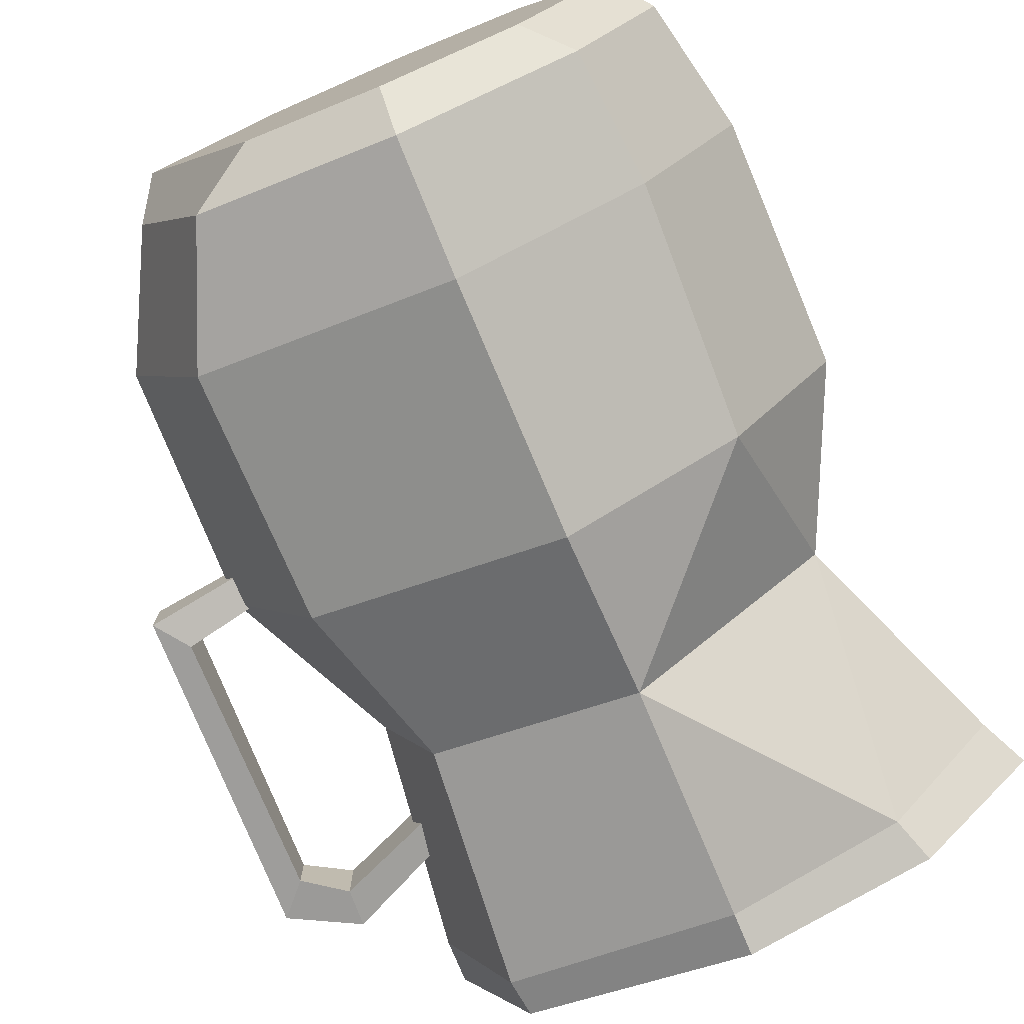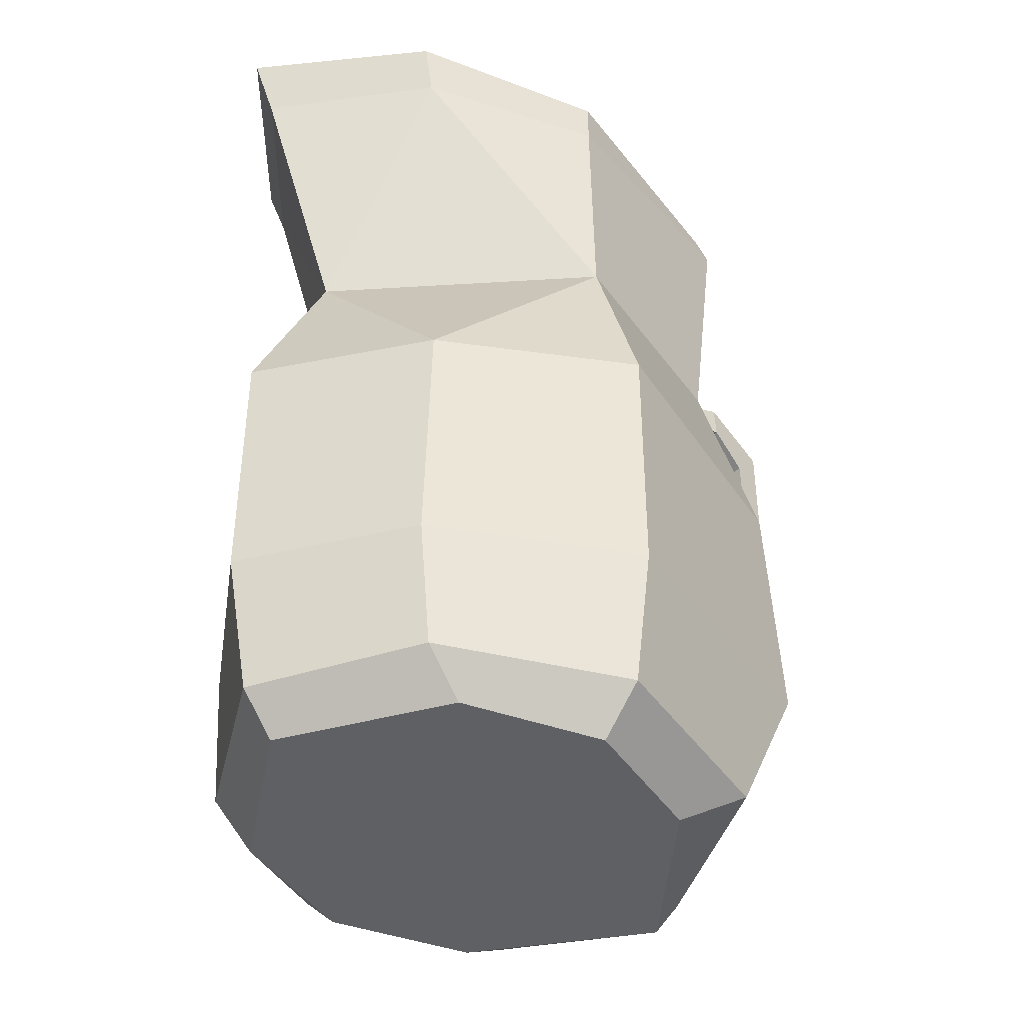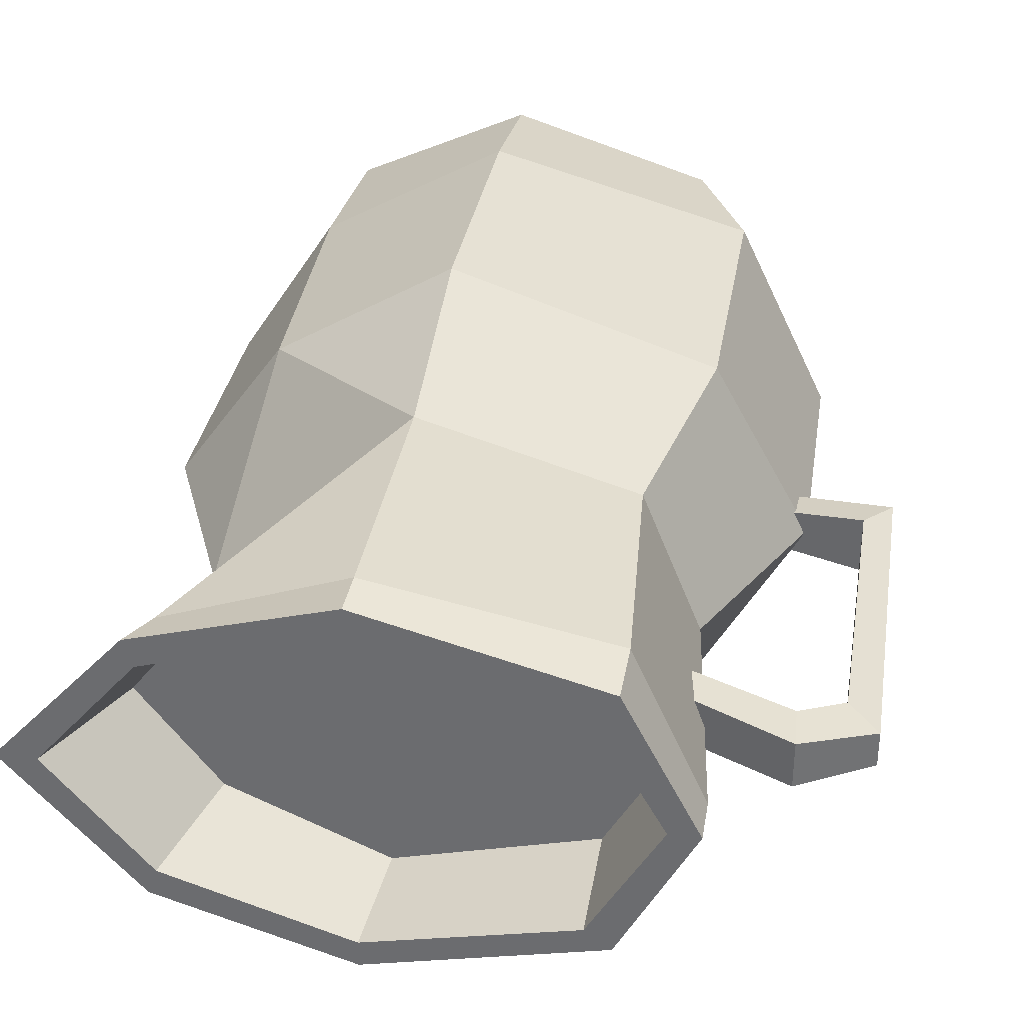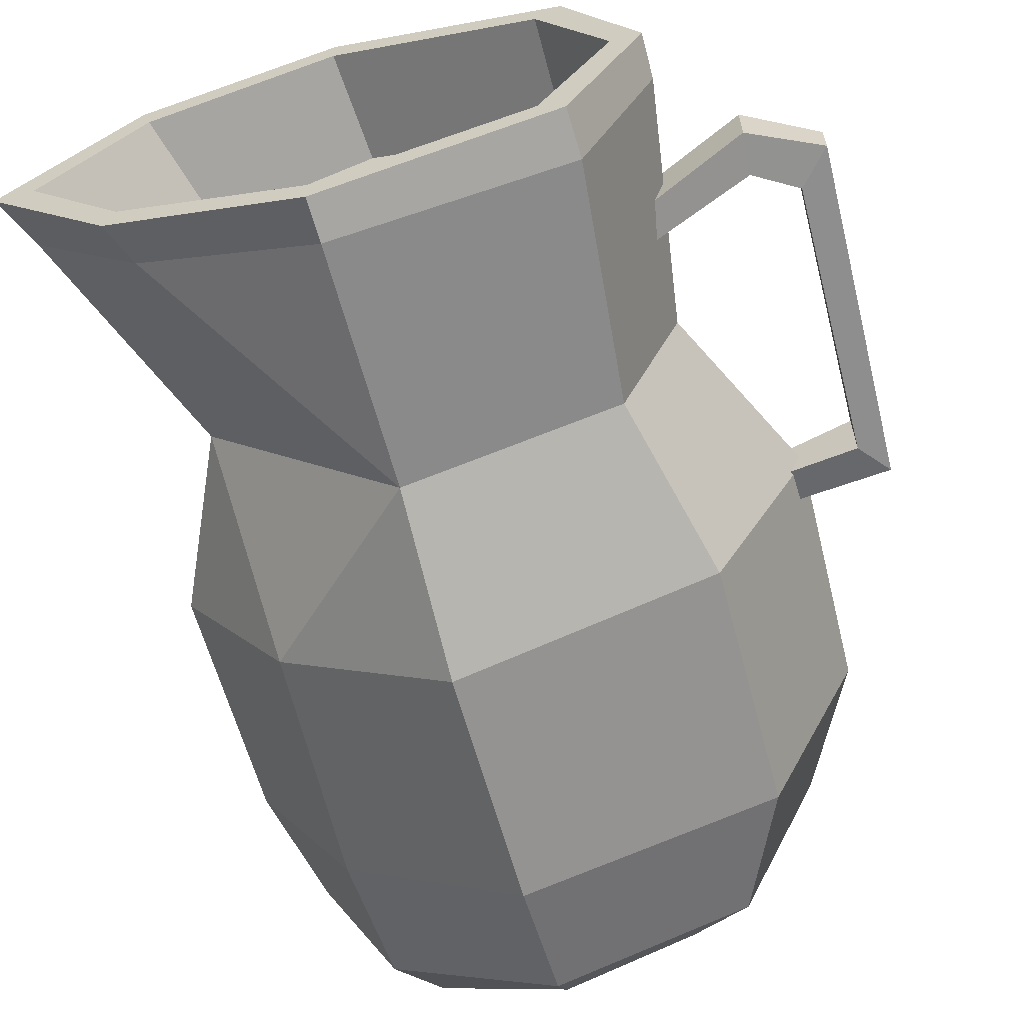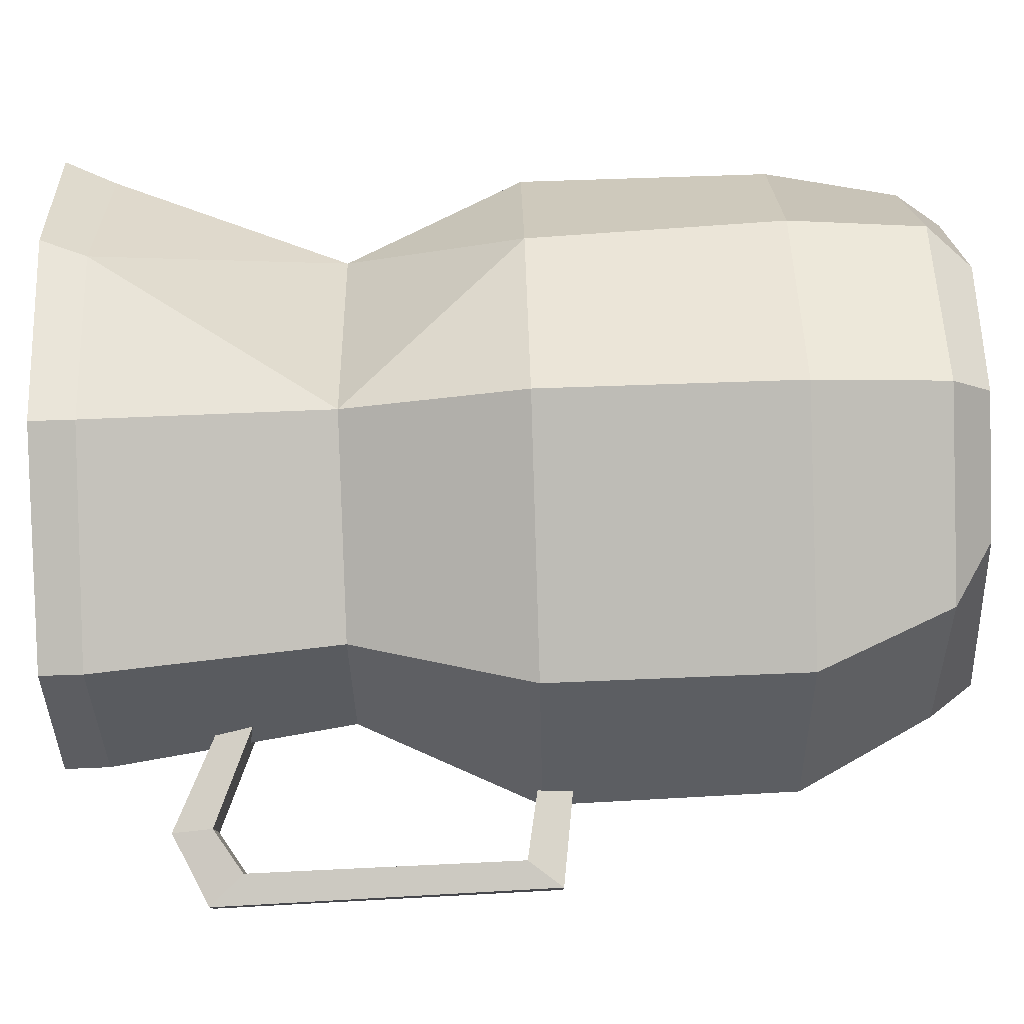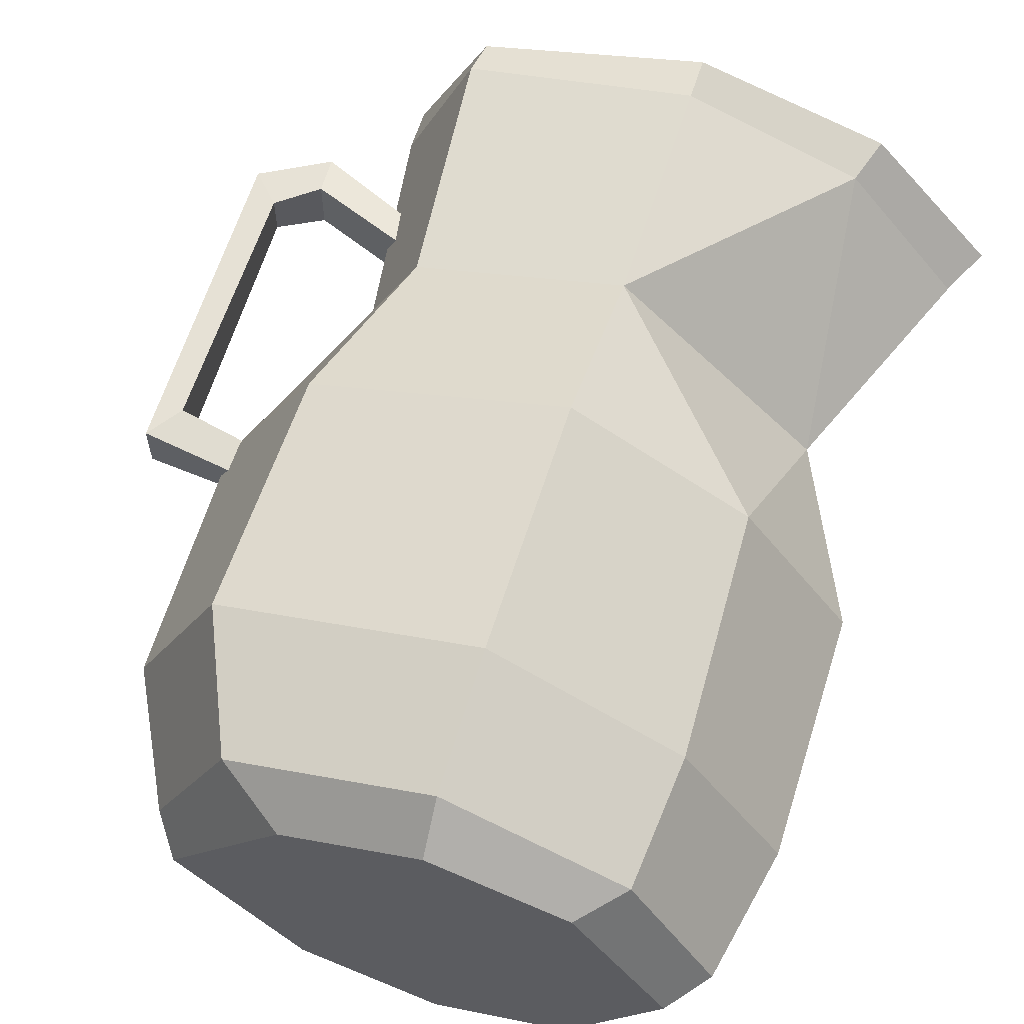
<metadata>
{"format":"obj","ext":"obj","renderer":"f3d","projection":"perspective","resolution":1024,"background":"white","views":[{"elev":-76.0,"azim":22.9,"up":"+Z"},{"elev":-42.6,"azim":138.7,"up":"+Y"},{"elev":34.7,"azim":-169.9,"up":"+Z"},{"elev":-61.3,"azim":-164.9,"up":"+Z"},{"elev":78.9,"azim":-91.9,"up":"+Z"},{"elev":61.0,"azim":17.5,"up":"+Z"}]}
</metadata>
<code>
v 11.99 7.229 -0
v 16.24 17.93 -0
v 10.83 18.28 6.154
v 10.83 18.28 6.154
v 2.777 18.28 9.137
v 2.808 7.229 9.345
v 2.808 7.229 9.345
v 10.77 -0.9012 6.958
v 11.99 7.229 -0
v 11.99 7.229 -0
v 10.77 -0.9012 6.958
v 15.7 -0.9283 0
v 11.99 7.229 -0
v 10.83 18.28 6.154
v 2.808 7.229 9.345
v 11.99 7.229 -0
v 10.83 18.28 -6.154
v 16.24 17.93 -0
v 10.83 18.28 -6.154
v 2.808 7.229 -9.345
v 2.777 18.28 -9.137
v 2.808 -0.8742 -11.87
v 2.808 7.229 -9.345
v 10.77 -0.9012 -6.958
v 11.99 7.229 -0
v 15.7 -0.9283 0
v 10.77 -0.9012 -6.958
v 11.99 7.229 -0
v 2.808 7.229 -9.345
v 10.83 18.28 -6.154
v 2.808 -0.8742 11.87
v 10.77 -0.9012 6.958
v 2.808 7.229 9.345
v 10.77 -0.9012 -6.958
v 2.808 7.229 -9.345
v 11.99 7.229 -0
v 10.83 18.28 6.154
v 17.36 20.31 -0
v 11.53 20.31 6.52
v 16.24 17.93 -0
v 2.777 18.28 9.137
v 10.83 18.28 6.154
v 2.777 20.31 9.143
v 11.53 20.31 6.52
v -7.769 18.28 7.178
v 2.777 18.28 9.137
v -7.669 20.31 6.485
v 2.777 20.31 9.143
v -7.669 20.31 6.485
v -11 18.28 -0
v -7.769 18.28 7.178
v -11.01 20.31 -0
v 2.777 18.28 9.137
v -6.769 7.229 6.602
v 2.808 7.229 9.345
v -7.769 18.28 7.178
v -7.769 18.28 7.178
v -11 18.28 -0
v -6.769 7.229 6.602
v -9.438 7.229 -0
v 8.833 -20.31 6.884
v 14.45 -18.41 0
v 10.67 -18.41 7.148
v 12.92 -20.31 0
v 10.67 -18.41 7.148
v 2.808 -18.41 10.87
v 8.833 -20.31 6.884
v 2.808 -20.31 8.883
v 2.808 -18.41 10.87
v -3.322 -20.31 6.884
v 2.808 -20.31 8.883
v -6.249 -18.41 8.1
v -6.249 -18.41 8.1
v -8.591 -20.31 0
v -3.322 -20.31 6.884
v -9.972 -18.41 0
v 10.77 -0.9012 6.958
v 2.808 -0.8742 11.87
v 2.808 -12.36 11.87
v 11.17 -12.36 7.053
v 2.808 -0.8742 11.87
v -8.884 -0.8661 8.068
v -8.884 -12.36 8.724
v 2.808 -12.36 11.87
v -8.884 -0.8661 8.068
v -13.09 -12.36 0
v -8.884 -12.36 8.724
v -13.33 -0.9158 0
v -6.769 7.229 6.602
v -13.33 -0.9158 0
v -8.884 -0.8661 8.068
v -9.438 7.229 -0
v -6.769 7.229 6.602
v 2.808 -0.8742 11.87
v 2.808 7.229 9.345
v -8.884 -0.8661 8.068
v -17.03 -1.718 1.152
v -12.32 -2.338 -0.8278
v -12.32 -2.338 0.8278
v -17.03 -1.718 -1.152
v -14.1 15.42 1.096
v -8.115 12.66 1.142
v -8.115 12.66 -1.142
v -14.1 15.42 -1.096
v -14.1 15.42 1.096
v -14.1 15.42 -1.096
v -17.36 13.84 0.8265
v -17.36 13.84 -0.8265
v -17.36 13.84 -0.8265
v -17.03 -1.718 1.152
v -17.36 13.84 0.8265
v -17.03 -1.718 -1.152
v -15.8 -0.1624 1.353
v -12.32 -2.338 0.8278
v -12.32 -0.7823 0.9865
v -17.03 -1.718 1.152
v -8.115 12.66 1.142
v -13.98 13.59 1.291
v -8.096 11.19 1.342
v -14.1 15.42 1.096
v -13.98 13.59 1.291
v -17.36 13.84 0.8265
v -15.96 12.31 0.9852
v -14.1 15.42 1.096
v -17.36 13.84 0.8265
v -15.8 -0.1624 1.353
v -15.96 12.31 0.9852
v -17.03 -1.718 1.152
v 9.596 15.28 4.68
v 11.11 20.31 5.276
v 15.57 20.31 -0
v 13.17 15.28 -0
v 2.777 20.31 7.886
v 9.596 15.28 4.68
v 2.449 15.28 7.75
v 11.11 20.31 5.276
v 2.449 15.28 7.75
v -6.502 20.31 5.597
v 2.777 20.31 7.886
v -6.506 15.28 5.217
v -6.506 15.28 5.217
v -9.655 20.31 -0
v -6.502 20.31 5.597
v -9.432 15.28 -0
v -8.884 -12.36 8.724
v -13.09 -12.36 0
v -6.249 -18.41 8.1
v -9.972 -18.41 0
v 2.808 -12.36 11.87
v -6.249 -18.41 8.1
v 2.808 -18.41 10.87
v -8.884 -12.36 8.724
v 11.17 -12.36 7.053
v 2.808 -12.36 11.87
v 10.67 -18.41 7.148
v 2.808 -18.41 10.87
v 11.17 -12.36 7.053
v 14.45 -18.41 0
v 15.7 -12.36 0
v 10.67 -18.41 7.148
v 10.77 -0.9012 6.958
v 15.7 -12.36 0
v 15.7 -0.9283 0
v 11.17 -12.36 7.053
v 17.36 20.31 -0
v 10.83 18.28 -6.154
v 11.53 20.31 -6.52
v 16.24 17.93 -0
v 10.83 18.28 -6.154
v 2.777 18.28 -9.137
v 2.777 20.31 -9.143
v 11.53 20.31 -6.52
v 2.777 18.28 -9.137
v -7.769 18.28 -7.178
v -7.669 20.31 -6.485
v 2.777 20.31 -9.143
v -11 18.28 -0
v -7.669 20.31 -6.485
v -7.769 18.28 -7.178
v -11.01 20.31 -0
v -6.769 7.229 -6.602
v 2.777 18.28 -9.137
v 2.808 7.229 -9.345
v -7.769 18.28 -7.178
v -11 18.28 -0
v -6.769 7.229 -6.602
v -9.438 7.229 -0
v -7.769 18.28 -7.178
v 14.45 -18.41 0
v 8.833 -20.31 -6.884
v 10.67 -18.41 -7.148
v 12.92 -20.31 0
v 8.833 -20.31 -6.884
v 2.808 -20.31 -8.883
v 2.808 -18.41 -10.87
v 10.67 -18.41 -7.148
v 2.808 -18.41 -10.87
v -3.322 -20.31 -6.884
v -6.249 -18.41 -8.1
v 2.808 -20.31 -8.883
v -6.249 -18.41 -8.1
v -8.591 -20.31 0
v -9.972 -18.41 0
v -3.322 -20.31 -6.884
v 11.17 -12.36 -7.053
v 2.808 -12.36 -11.87
v 10.77 -0.9012 -6.958
v 2.808 -0.8742 -11.87
v 2.808 -12.36 -11.87
v -8.884 -12.36 -8.724
v 2.808 -0.8742 -11.87
v -8.884 -0.8661 -8.068
v -8.884 -0.8661 -8.068
v -13.09 -12.36 0
v -13.33 -0.9158 0
v -8.884 -12.36 -8.724
v -13.33 -0.9158 0
v -6.769 7.229 -6.602
v -8.884 -0.8661 -8.068
v -9.438 7.229 -0
v -6.769 7.229 -6.602
v 2.808 -0.8742 -11.87
v -8.884 -0.8661 -8.068
v 2.808 7.229 -9.345
v -15.8 -0.1624 -1.353
v -12.32 -2.338 -0.8278
v -17.03 -1.718 -1.152
v -12.32 -0.7823 -0.9865
v -13.98 13.59 -1.291
v -8.115 12.66 -1.142
v -8.096 11.19 -1.342
v -14.1 15.42 -1.096
v -13.98 13.59 -1.291
v -17.36 13.84 -0.8265
v -14.1 15.42 -1.096
v -15.96 12.31 -0.9852
v -15.8 -0.1624 -1.353
v -17.36 13.84 -0.8265
v -15.96 12.31 -0.9852
v -17.03 -1.718 -1.152
v -15.8 -0.1624 1.353
v -12.32 -0.7823 0.9865
v -15.8 -0.1624 -1.353
v -12.32 -0.7823 -0.9865
v -13.98 13.59 -1.291
v -8.096 11.19 -1.342
v -13.98 13.59 1.291
v -8.096 11.19 1.342
v -13.98 13.59 1.291
v -15.96 12.31 0.9852
v -13.98 13.59 -1.291
v -15.96 12.31 -0.9852
v -15.8 -0.1624 -1.353
v -15.96 12.31 -0.9852
v -15.8 -0.1624 1.353
v -15.96 12.31 0.9852
v 13.17 15.28 -0
v 15.57 20.31 -0
v 9.596 15.28 -4.68
v 11.11 20.31 -5.276
v 2.777 20.31 -7.886
v 9.596 15.28 -4.68
v 11.11 20.31 -5.276
v 2.449 15.28 -7.75
v -6.502 20.31 -5.597
v 2.449 15.28 -7.75
v 2.777 20.31 -7.886
v -6.506 15.28 -5.217
v -9.655 20.31 -0
v -6.506 15.28 -5.217
v -6.502 20.31 -5.597
v -9.432 15.28 -0
v -13.09 -12.36 0
v -6.249 -18.41 -8.1
v -9.972 -18.41 0
v -8.884 -12.36 -8.724
v -6.249 -18.41 -8.1
v 2.808 -12.36 -11.87
v 2.808 -18.41 -10.87
v -8.884 -12.36 -8.724
v 10.67 -18.41 -7.148
v 2.808 -18.41 -10.87
v 2.808 -12.36 -11.87
v 11.17 -12.36 -7.053
v 14.45 -18.41 0
v 11.17 -12.36 -7.053
v 15.7 -12.36 0
v 10.67 -18.41 -7.148
v 15.7 -12.36 0
v 10.77 -0.9012 -6.958
v 15.7 -0.9283 0
v 11.17 -12.36 -7.053
v 11.11 20.31 5.276
v 2.777 20.31 7.886
v 11.53 20.31 6.52
v 15.57 20.31 -0
v 2.777 20.31 9.143
v 17.36 20.31 -0
v -6.502 20.31 5.597
v 11.53 20.31 -6.52
v -7.669 20.31 6.485
v 11.11 20.31 -5.276
v -9.655 20.31 -0
v 2.777 20.31 -7.886
v -11.01 20.31 -0
v 2.777 20.31 -9.143
v -7.669 20.31 -6.485
v -6.502 20.31 -5.597
v 8.833 -20.31 6.884
v 2.808 -20.31 0
v 12.92 -20.31 0
v 2.808 -20.31 8.883
v 8.833 -20.31 -6.884
v -3.322 -20.31 6.884
v 2.808 -20.31 -8.883
v -8.591 -20.31 0
v -3.322 -20.31 -6.884
v 13.17 15.28 -0
v 2.807 15.28 -0
v 9.596 15.28 4.68
v 9.596 15.28 -4.68
v 2.449 15.28 7.75
v 2.449 15.28 -7.75
v -6.506 15.28 5.217
v -6.506 15.28 -5.217
v -9.432 15.28 -0
f 1 2 3
f 4 5 6
f 7 8 9
f 10 11 12
f 13 14 15
f 16 17 18
f 19 20 21
f 22 23 24
f 25 26 27
f 28 29 30
f 31 32 33
f 34 35 36
f 37 38 39
f 38 37 40
f 41 42 43
f 44 43 42
f 45 46 47
f 48 47 46
f 49 50 51
f 50 49 52
f 53 54 55
f 54 53 56
f 57 58 59
f 59 58 60
f 61 62 63
f 62 61 64
f 65 66 67
f 67 66 68
f 69 70 71
f 70 69 72
f 73 74 75
f 74 73 76
f 77 78 79
f 77 79 80
f 81 82 83
f 81 83 84
f 85 86 87
f 86 85 88
f 89 90 91
f 90 89 92
f 93 94 95
f 94 93 96
f 97 98 99
f 98 97 100
f 101 102 103
f 101 103 104
f 105 106 107
f 107 106 108
f 109 110 111
f 110 109 112
f 113 114 115
f 114 113 116
f 117 118 119
f 118 117 120
f 121 122 123
f 124 122 121
f 125 126 127
f 126 125 128
f 129 130 131
f 129 131 132
f 133 134 135
f 134 133 136
f 137 138 139
f 138 137 140
f 141 142 143
f 142 141 144
f 145 146 147
f 147 146 148
f 149 150 151
f 150 149 152
f 153 154 155
f 154 156 155
f 157 158 159
f 158 157 160
f 161 162 163
f 162 161 164
f 165 166 167
f 166 165 168
f 169 170 171
f 171 172 169
f 173 174 175
f 173 175 176
f 177 178 179
f 178 177 180
f 181 182 183
f 182 181 184
f 185 186 187
f 186 185 188
f 189 190 191
f 190 189 192
f 193 194 195
f 193 195 196
f 197 198 199
f 198 197 200
f 201 202 203
f 202 201 204
f 205 206 207
f 206 208 207
f 209 210 211
f 210 212 211
f 213 214 215
f 214 213 216
f 217 218 219
f 218 217 220
f 221 222 223
f 222 221 224
f 225 226 227
f 226 225 228
f 229 230 231
f 230 229 232
f 233 234 235
f 234 233 236
f 237 238 239
f 238 237 240
f 241 242 243
f 242 244 243
f 245 246 247
f 248 247 246
f 249 250 251
f 250 252 251
f 253 254 255
f 256 255 254
f 257 258 259
f 258 260 259
f 261 262 263
f 262 261 264
f 265 266 267
f 266 265 268
f 269 270 271
f 270 269 272
f 273 274 275
f 274 273 276
f 277 278 279
f 278 277 280
f 281 282 283
f 281 283 284
f 285 286 287
f 286 285 288
f 289 290 291
f 290 289 292
f 293 294 295
f 295 296 293
f 297 295 294
f 296 295 298
f 294 299 297
f 300 296 298
f 301 297 299
f 296 300 302
f 303 301 299
f 300 304 302
f 301 303 305
f 304 300 306
f 303 307 305
f 308 304 306
f 307 303 308
f 306 307 308
f 309 310 311
f 312 310 309
f 313 311 310
f 314 310 312
f 315 313 310
f 316 310 314
f 317 315 310
f 316 317 310
f 318 319 320
f 318 321 319
f 320 319 322
f 321 323 319
f 322 319 324
f 323 325 319
f 324 319 326
f 325 326 319

</code>
